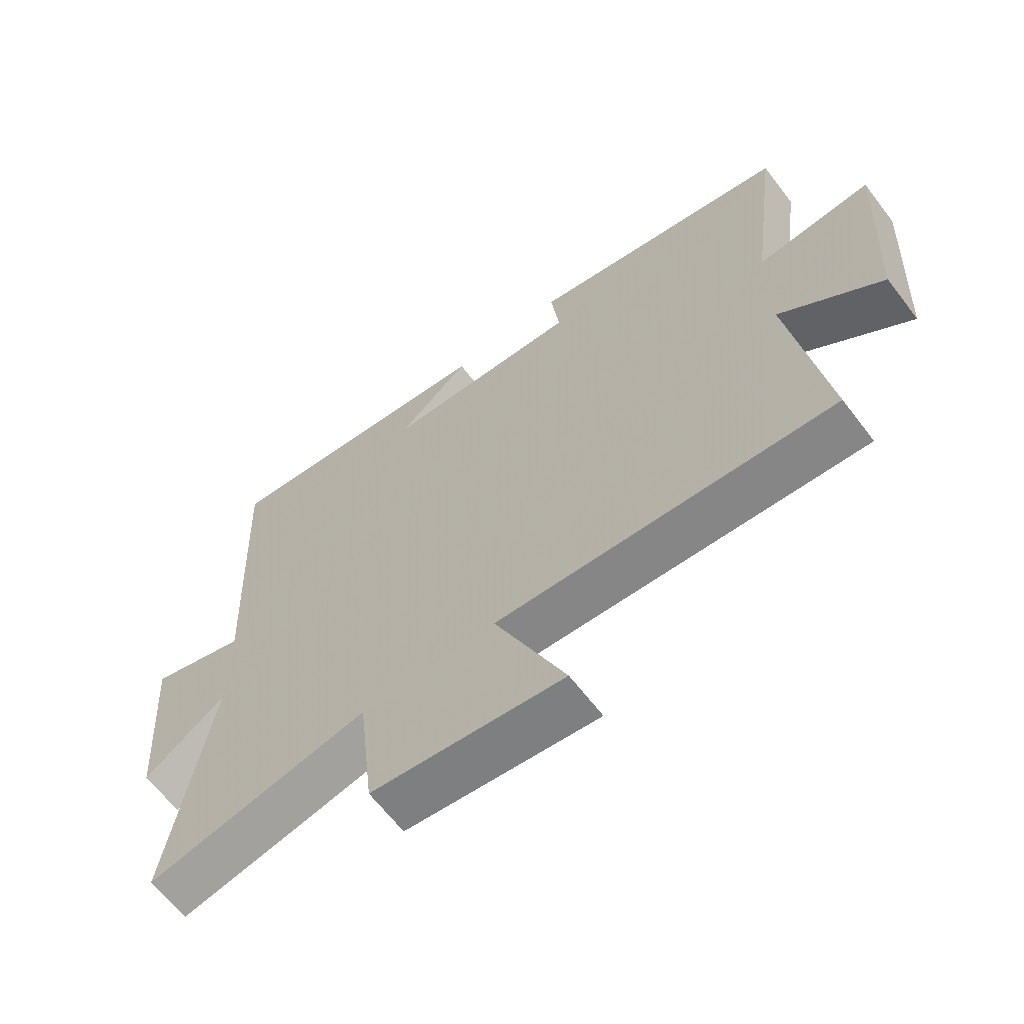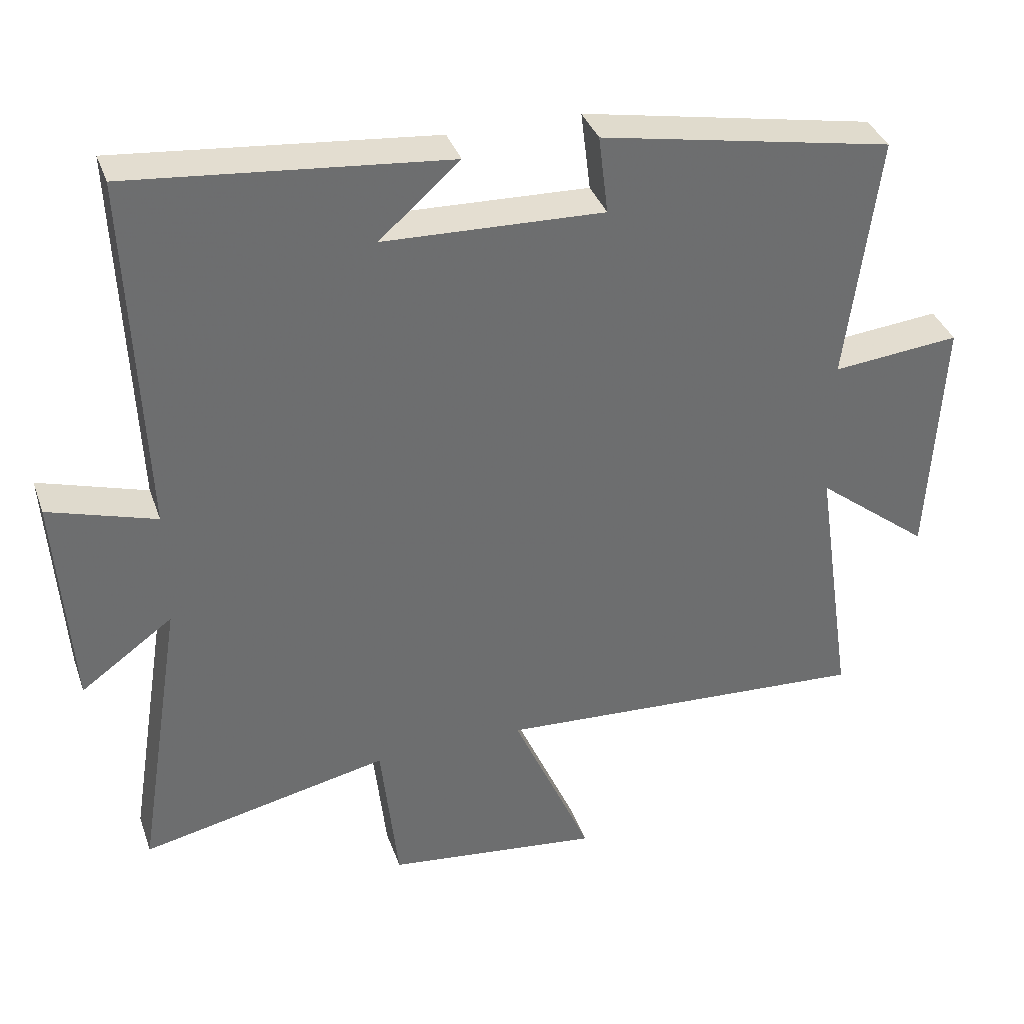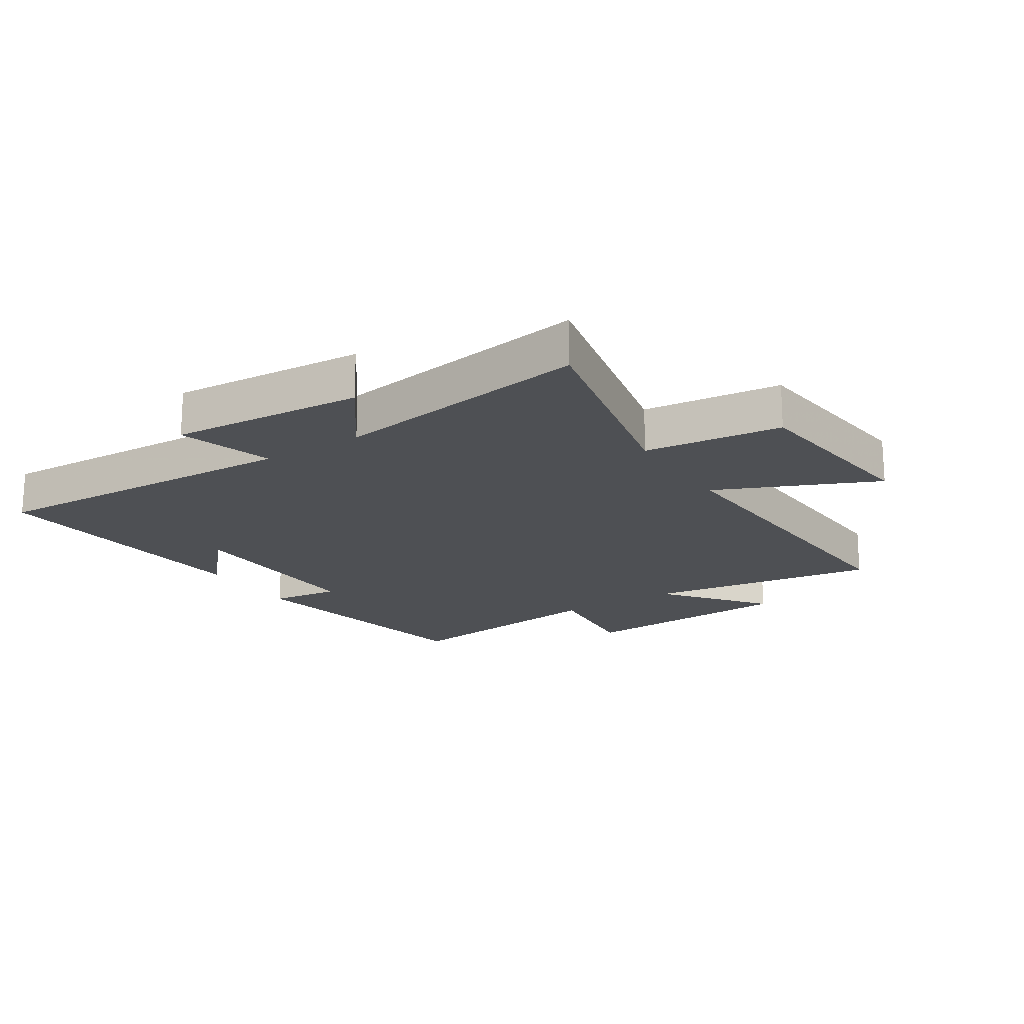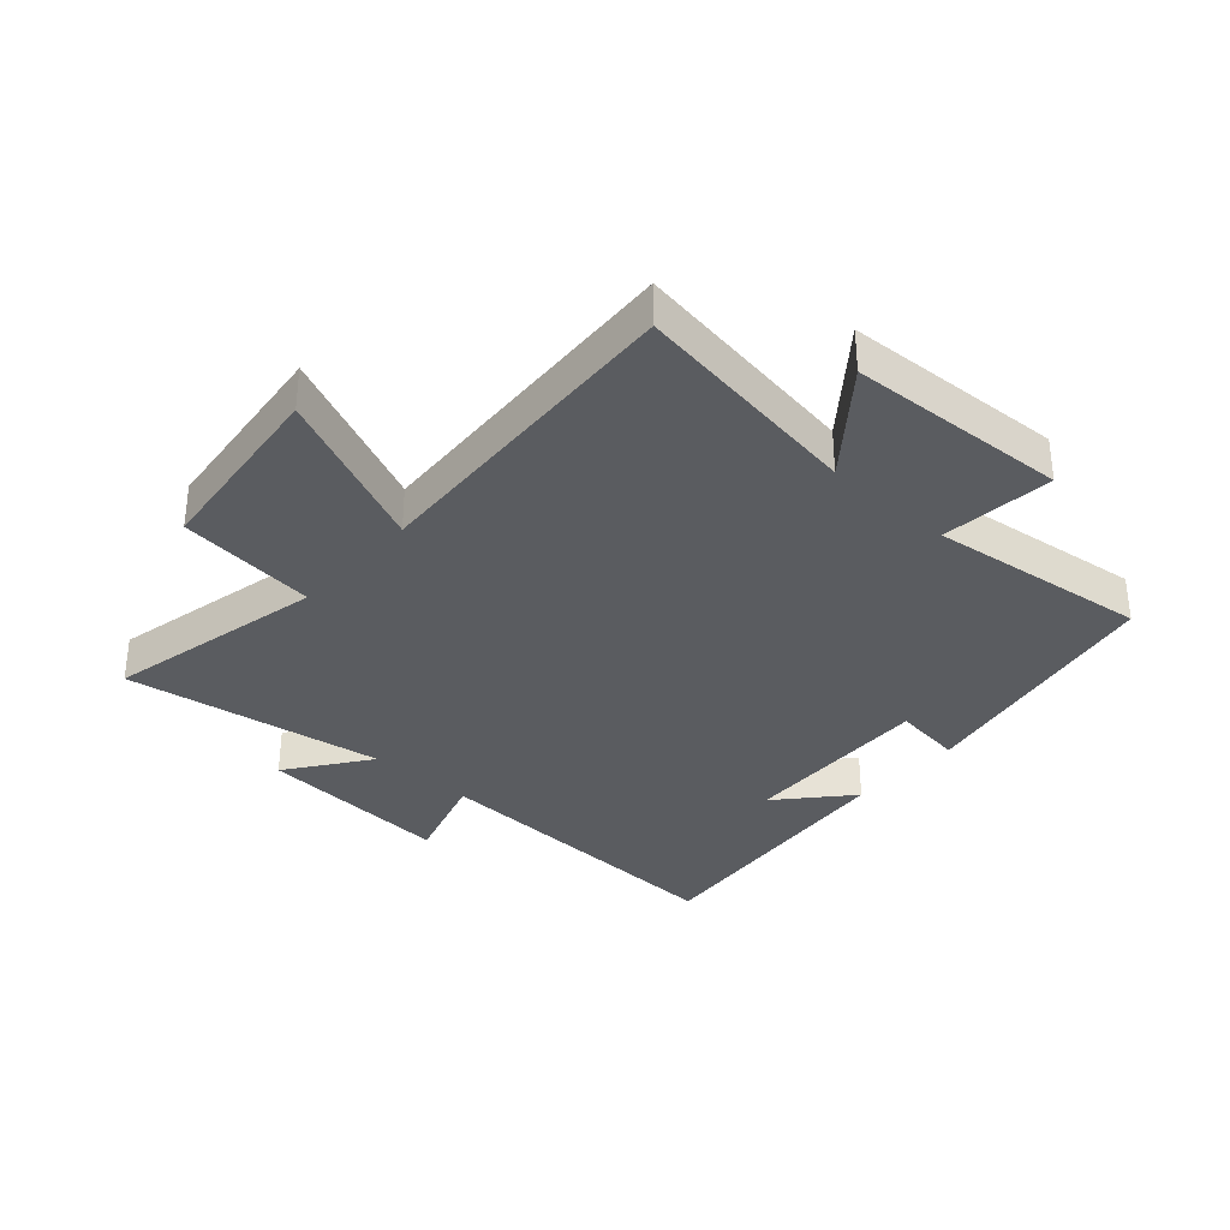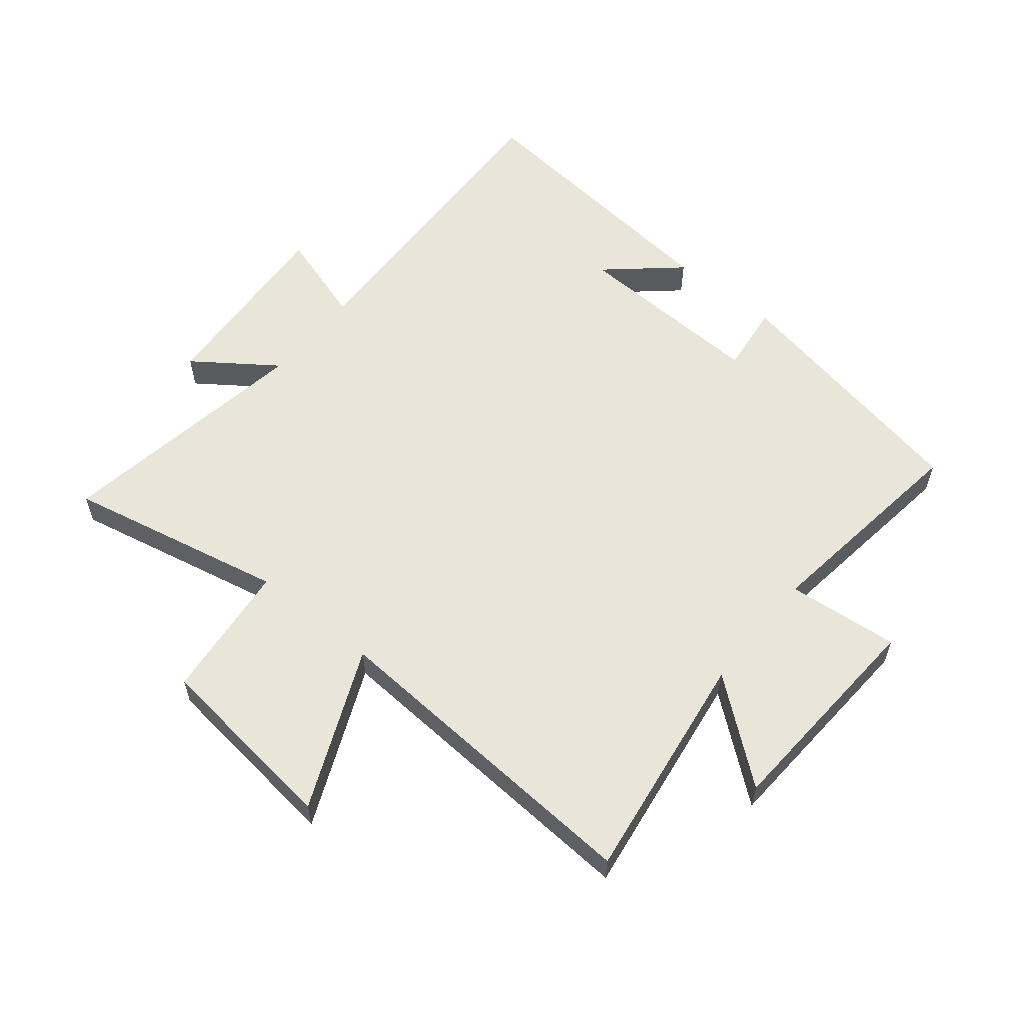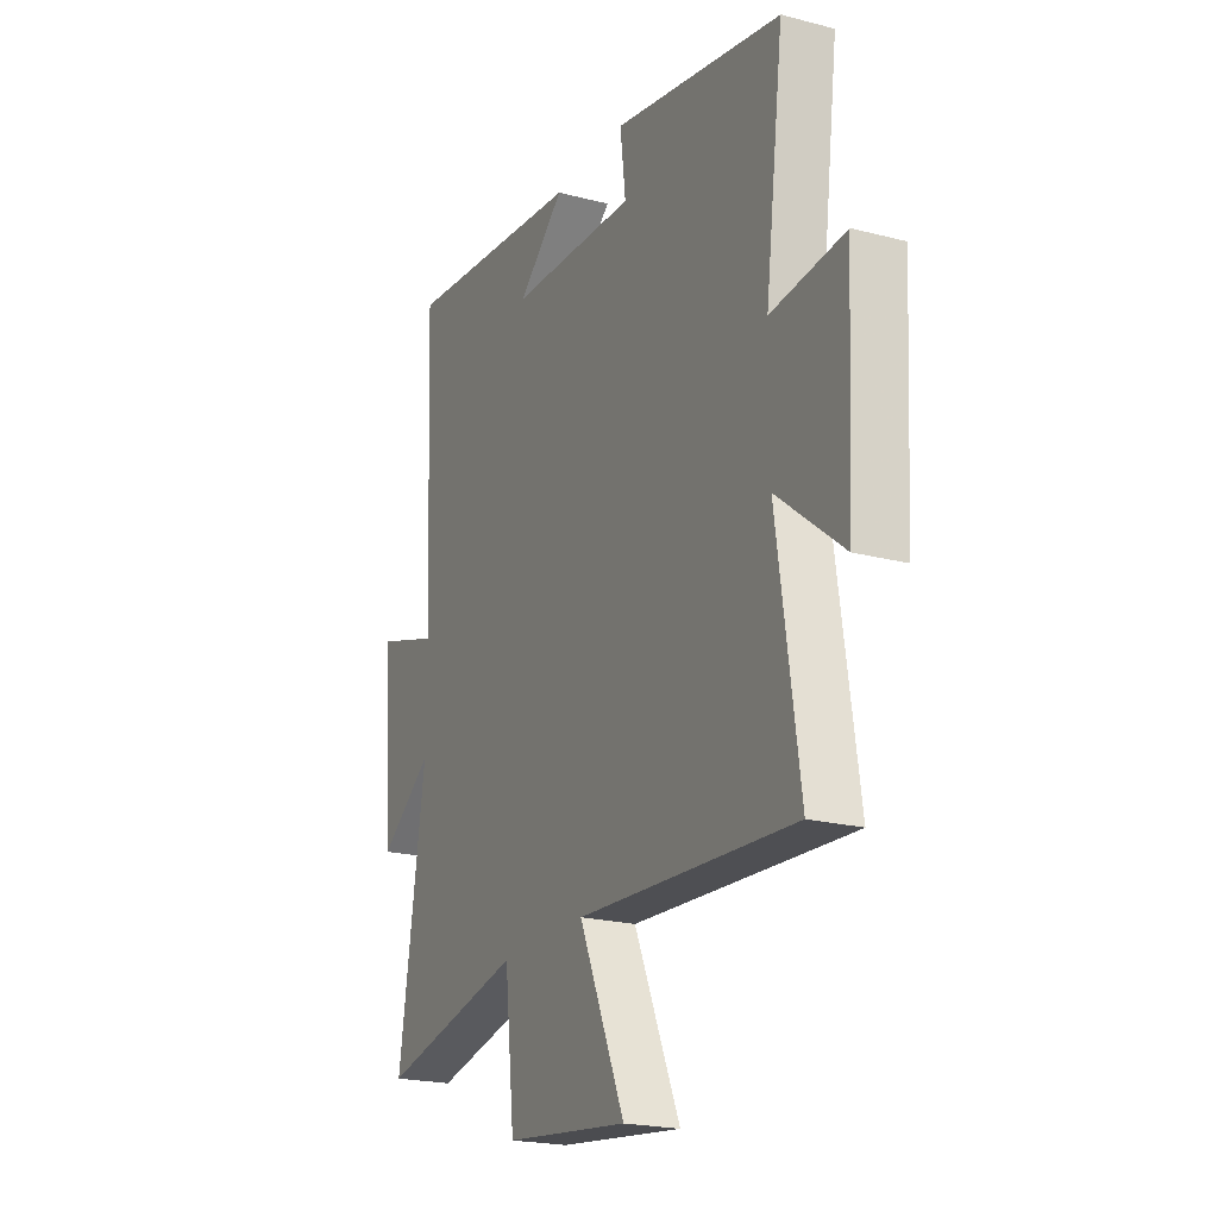
<metadata>
{"format":"obj","ext":"obj","renderer":"f3d","projection":"perspective","resolution":1024,"background":"white","views":[{"elev":-64.4,"azim":-142.6,"up":"+Z"},{"elev":36.5,"azim":161.8,"up":"+Z"},{"elev":-19.0,"azim":122.6,"up":"+Y"},{"elev":-34.2,"azim":-132.0,"up":"+Y"},{"elev":58.2,"azim":-140.7,"up":"+Y"},{"elev":-21.2,"azim":-115.1,"up":"+Z"}]}
</metadata>
<code>
v -0.546 0.07 0.419
v -0.123 0.07 0.5
v -0.137 0.07 0.386
v 0.181 0.07 0.398
v 0.065 0.07 0.5
v 0.522 0.07 0.546
v 0.5 0.07 0.023
v 0.655 0.07 0.071
v 0.633 0.07 -0.247
v 0.5 0.07 -0.151
v 0.567 0.07 -0.577
v 0.208 0.07 -0.5
v 0.183 0.07 -0.727
v -0.127 0.07 -0.763
v -0.012 0.07 -0.5
v -0.556 0.07 -0.532
v -0.5 0.07 -0.151
v -0.664 0.07 -0.281
v -0.684 0.07 0.079
v -0.5 0.07 0.061
v -0.546 0 0.419
v -0.123 0 0.5
v -0.137 0 0.386
v 0.181 0 0.398
v 0.065 0 0.5
v 0.522 0 0.546
v 0.5 0 0.023
v 0.655 0 0.071
v 0.633 0 -0.247
v 0.5 0 -0.151
v 0.567 0 -0.577
v 0.208 0 -0.5
v 0.183 0 -0.727
v -0.127 0 -0.763
v -0.012 0 -0.5
v -0.556 0 -0.532
v -0.5 0 -0.151
v -0.664 0 -0.281
v -0.684 0 0.079
v -0.5 0 0.061
f 17 18 19 20
f 15 16 17
f 15 17 20
f 12 13 14 15
f 12 15 20 1
f 10 11 12 1
f 7 8 9 10
f 4 5 6
f 4 6 7
f 3 4 7 10
f 1 2 3
f 1 3 10
f 40 39 38 37
f 37 36 35
f 40 37 35
f 35 34 33 32
f 21 40 35 32
f 21 32 31 30
f 30 29 28 27
f 26 25 24
f 27 26 24
f 30 27 24 23
f 23 22 21
f 30 23 21
f 1 21 22 2
f 2 22 23 3
f 3 23 24 4
f 4 24 25 5
f 5 25 26 6
f 6 26 27 7
f 7 27 28 8
f 8 28 29 9
f 9 29 30 10
f 10 30 31 11
f 11 31 32 12
f 12 32 33 13
f 13 33 34 14
f 14 34 35 15
f 15 35 36 16
f 16 36 37 17
f 17 37 38 18
f 18 38 39 19
f 19 39 40 20
f 20 40 21 1

</code>
